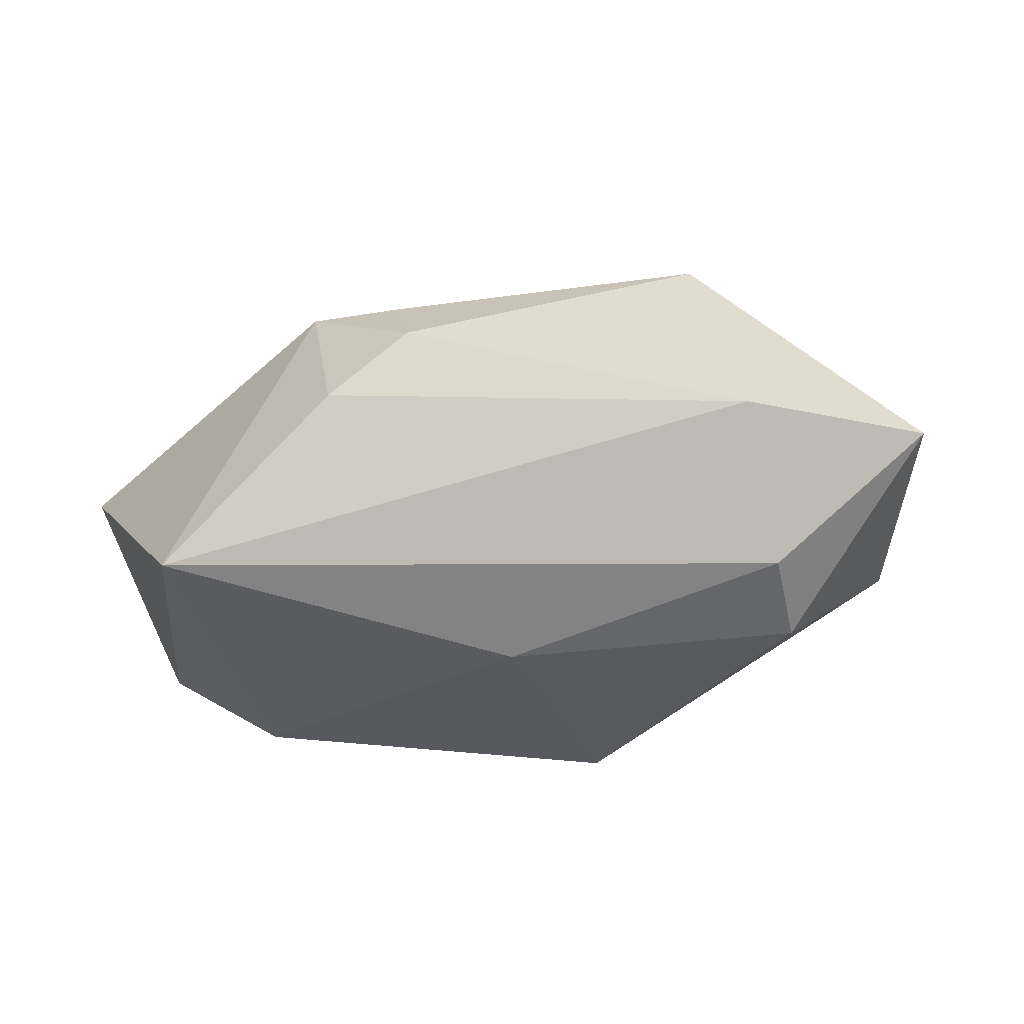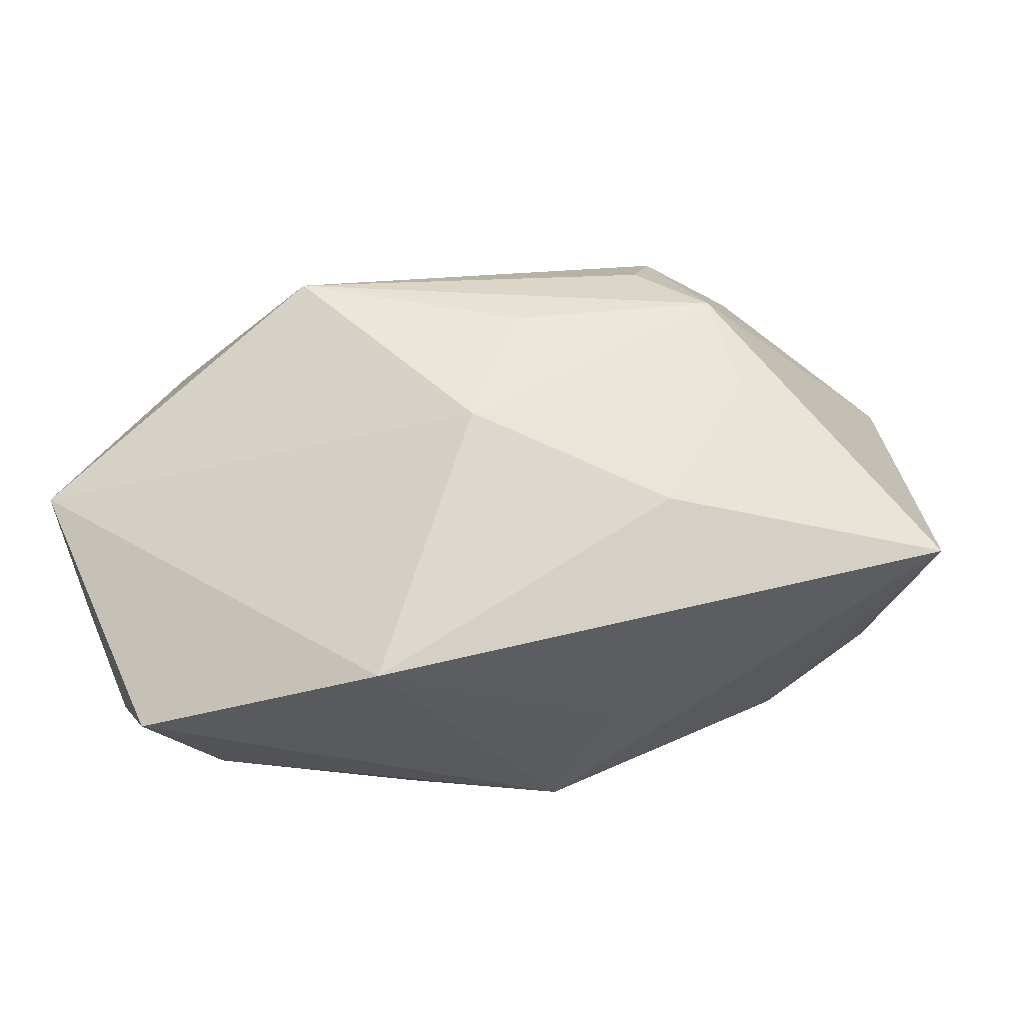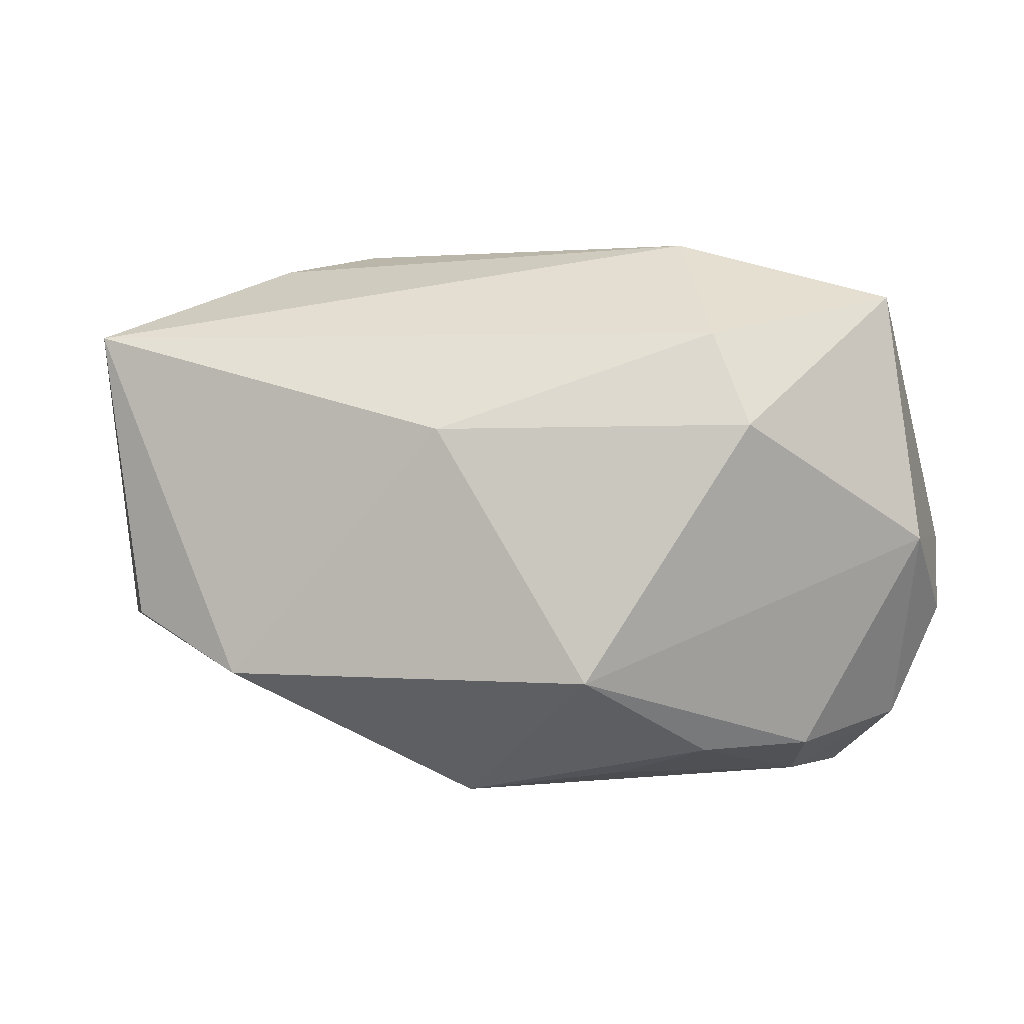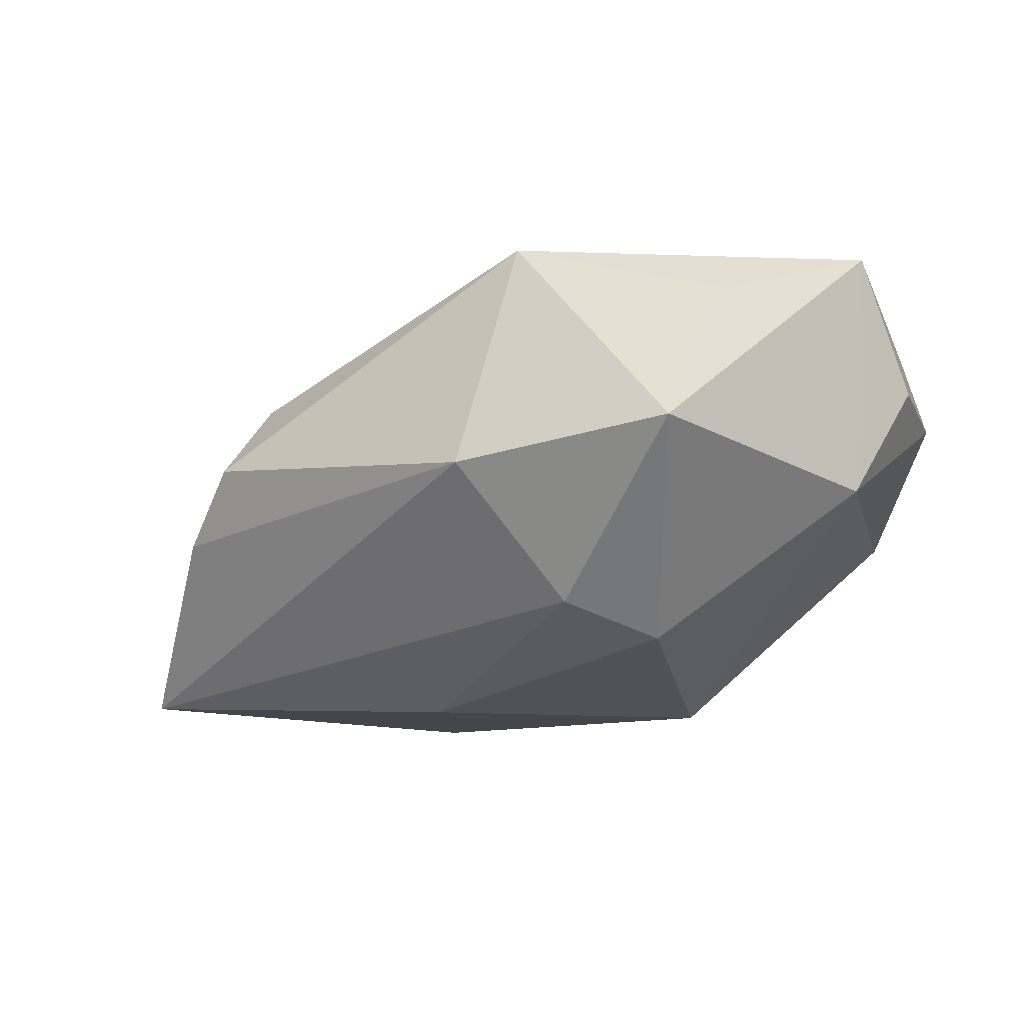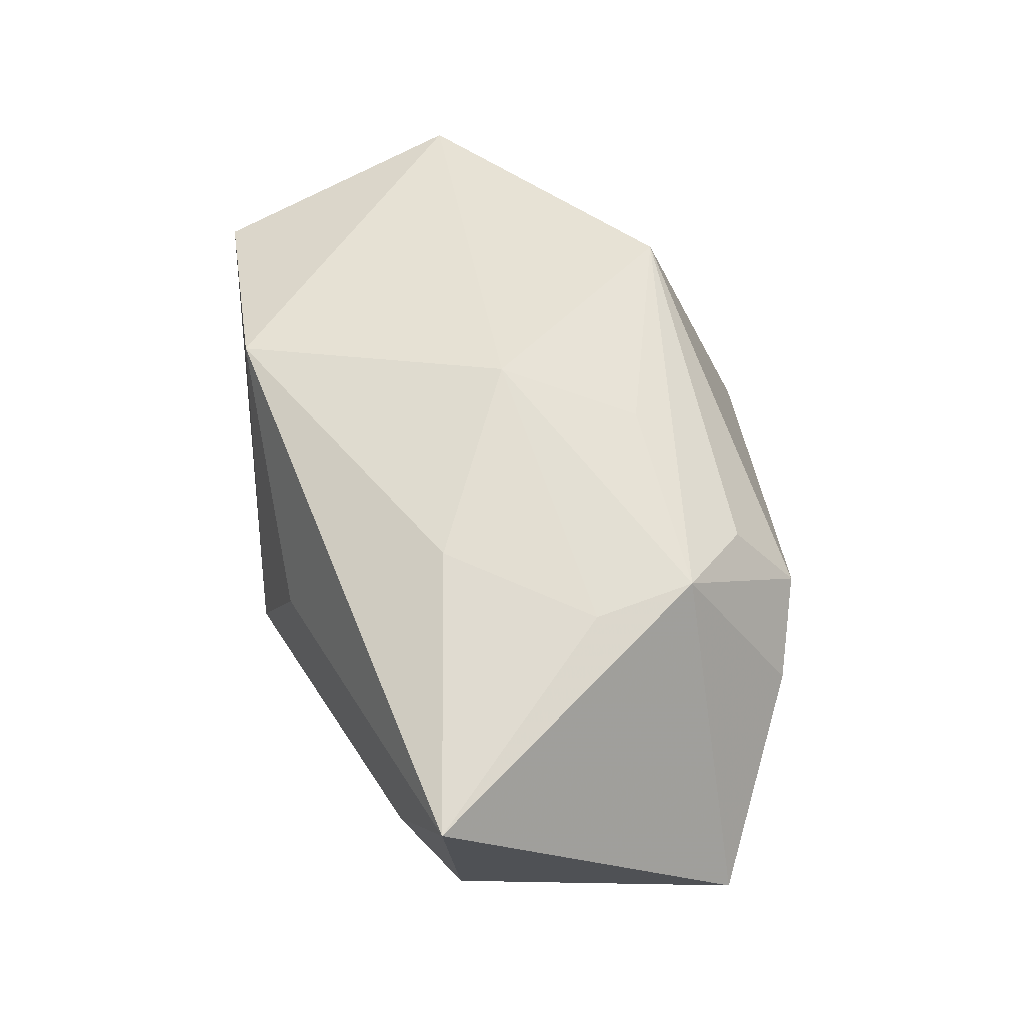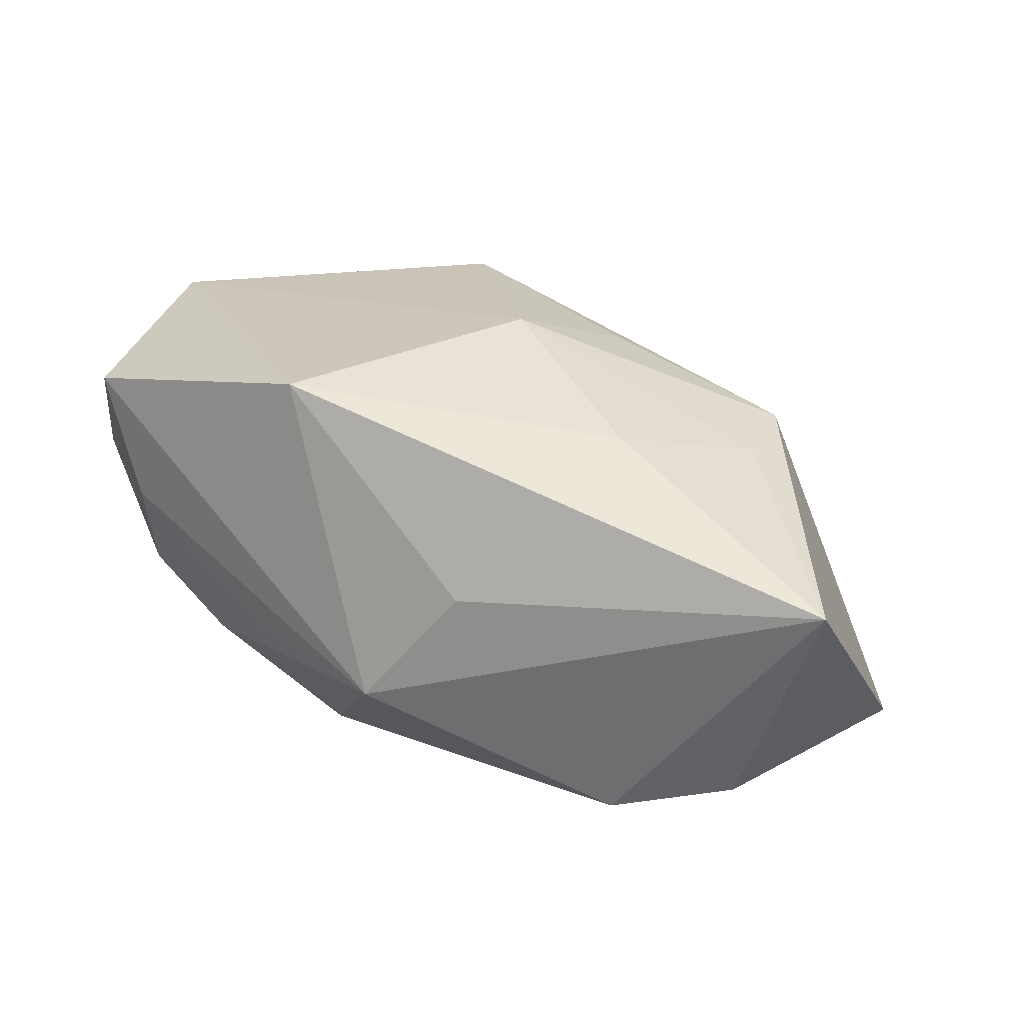
<metadata>
{"format":"obj","ext":"obj","renderer":"f3d","projection":"perspective","resolution":1024,"background":"white","views":[{"elev":-30.4,"azim":168.3,"up":"+Z"},{"elev":-29.1,"azim":15.1,"up":"+Y"},{"elev":3.4,"azim":-166.0,"up":"+Y"},{"elev":-10.1,"azim":-137.8,"up":"+Z"},{"elev":44.3,"azim":82.9,"up":"+Z"},{"elev":20.1,"azim":35.4,"up":"+Z"}]}
</metadata>
<code>
v -0.004506 -0.02578 0.0198
v 0.03655 -0.008513 -0.01911
v -0.009615 -0.01384 -0.02188
v 0.01889 0.02798 0.002813
v 0.02574 -0.01394 -0.02188
v 0.004867 0.0101 -0.02188
v -0.04078 -0.008809 0.007987
v -0.01033 -0.02464 -0.008094
v 0.008651 0.01282 0.01811
v -0.03569 0.02312 0.001454
v 0.01365 -0.02345 0.0006385
v -0.01496 0.0285 -0.0008763
v -0.02431 0.01055 -0.01646
v -0.01929 -0.02156 -0.01077
v 0.004973 -0.000341 0.02231
v 0.02668 0.01555 0.01178
v -0.0363 -0.01963 0.006557
v 0.03977 0.01894 -0.02023
v -0.02614 -0.02563 0.004178
v 0.004628 -0.0266 -0.01048
v 0.02246 -0.008129 0.01464
v 0.01892 0.02175 0.01005
v -0.03946 -0.0009027 -0.002644
v -0.04004 -0.00221 0.02033
v 0.0467 -0.01096 0.002529
v 0.02595 0.02615 -0.004167
v -0.02855 -0.02137 -0.00487
v 0.02931 0.005874 0.0111
v -0.03171 0.008867 0.0168
v -0.02946 -0.0266 0.01642
v -0.01314 0.01789 0.02232
v -0.02024 0.01927 -0.01344
f 6 5 3
f 18 5 6
f 26 18 12
f 12 4 26
f 18 25 2
f 2 5 18
f 25 5 2
f 3 5 20
f 20 5 25
f 32 10 12
f 12 18 32
f 18 6 32
f 16 26 4
f 16 25 18
f 18 26 16
f 16 9 15
f 31 24 15
f 15 9 31
f 12 10 31
f 31 4 12
f 9 16 31
f 17 30 24
f 30 20 1
f 25 21 1
f 1 21 15
f 15 24 1
f 24 30 1
f 10 32 13
f 13 6 3
f 13 32 6
f 28 21 25
f 25 16 28
f 15 21 28
f 28 16 15
f 29 10 24
f 24 31 29
f 29 31 10
f 22 16 4
f 4 31 22
f 22 31 16
f 3 20 14
f 14 27 3
f 19 20 30
f 30 17 19
f 19 17 27
f 27 14 19
f 7 17 24
f 11 20 25
f 25 1 11
f 11 1 20
f 8 14 20
f 20 19 8
f 8 19 14
f 17 7 23
f 27 17 23
f 10 13 23
f 24 10 23
f 23 7 24
f 3 27 23
f 23 13 3

</code>
